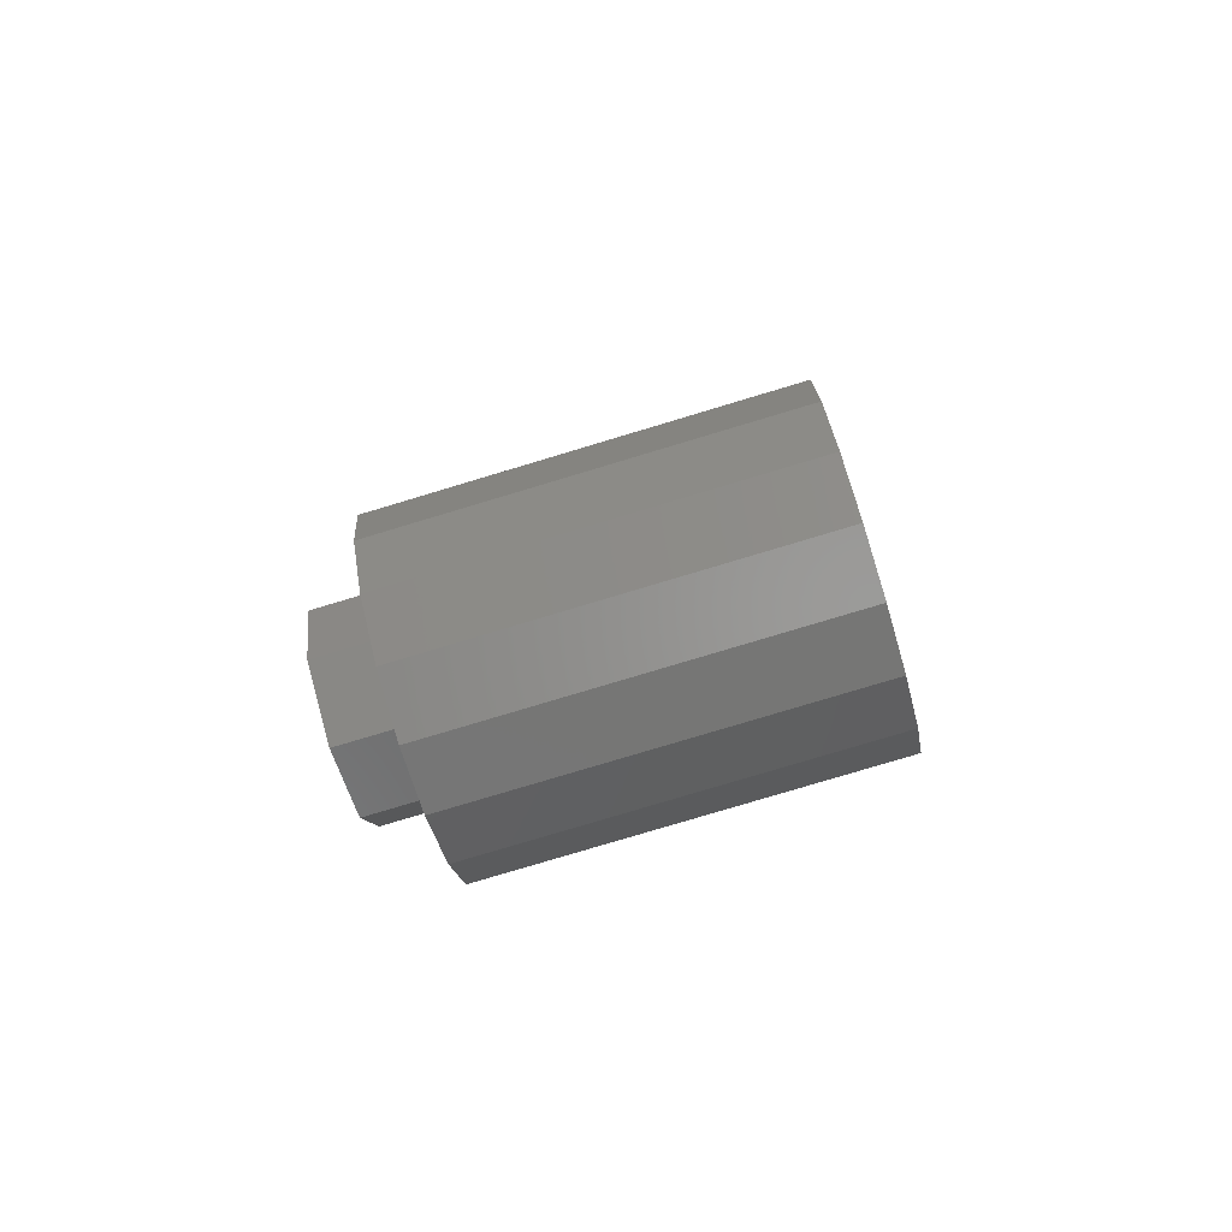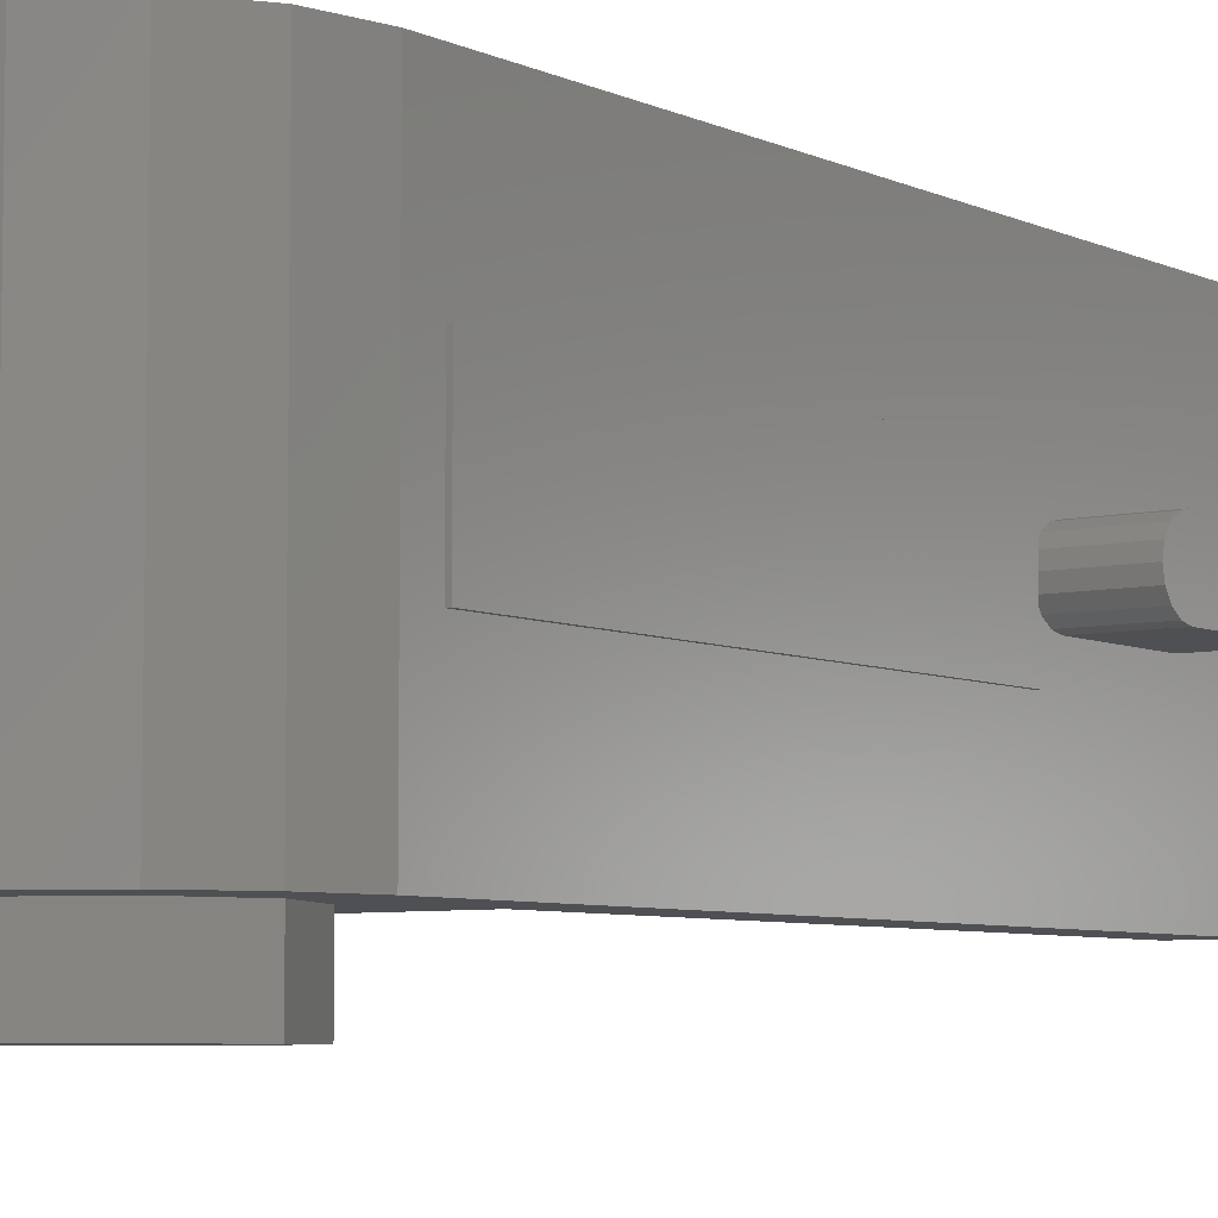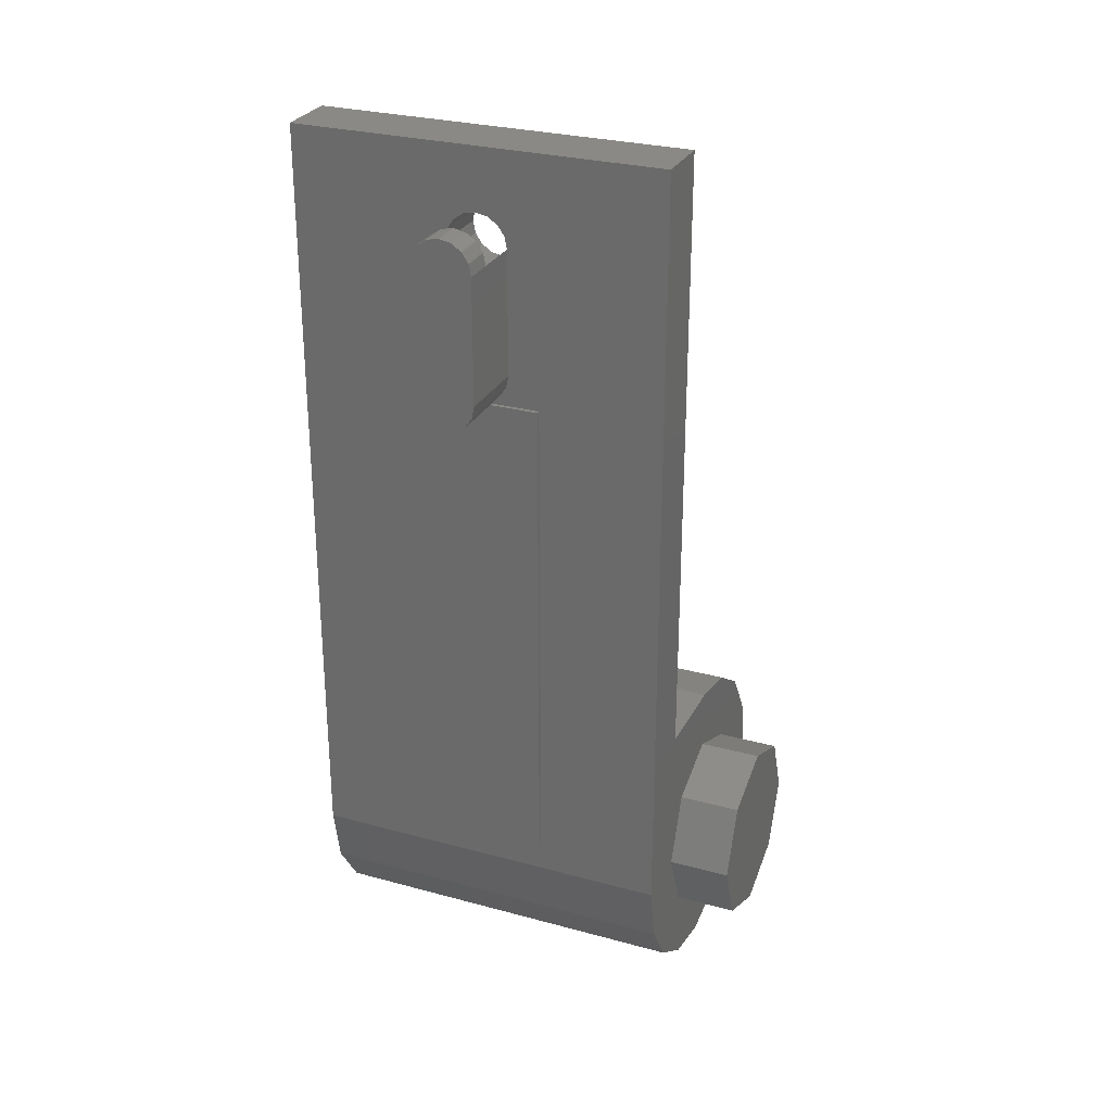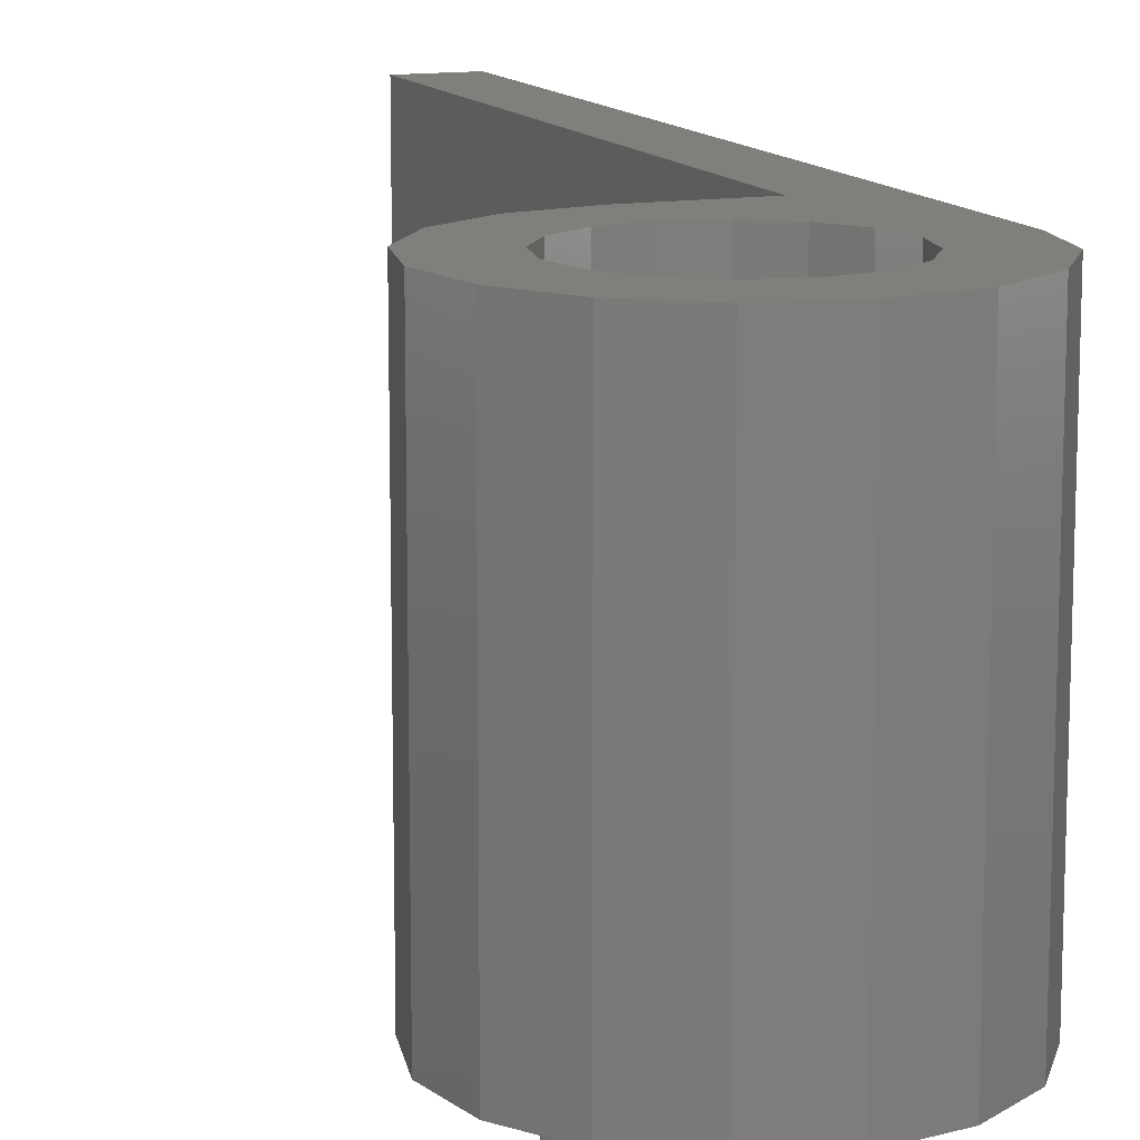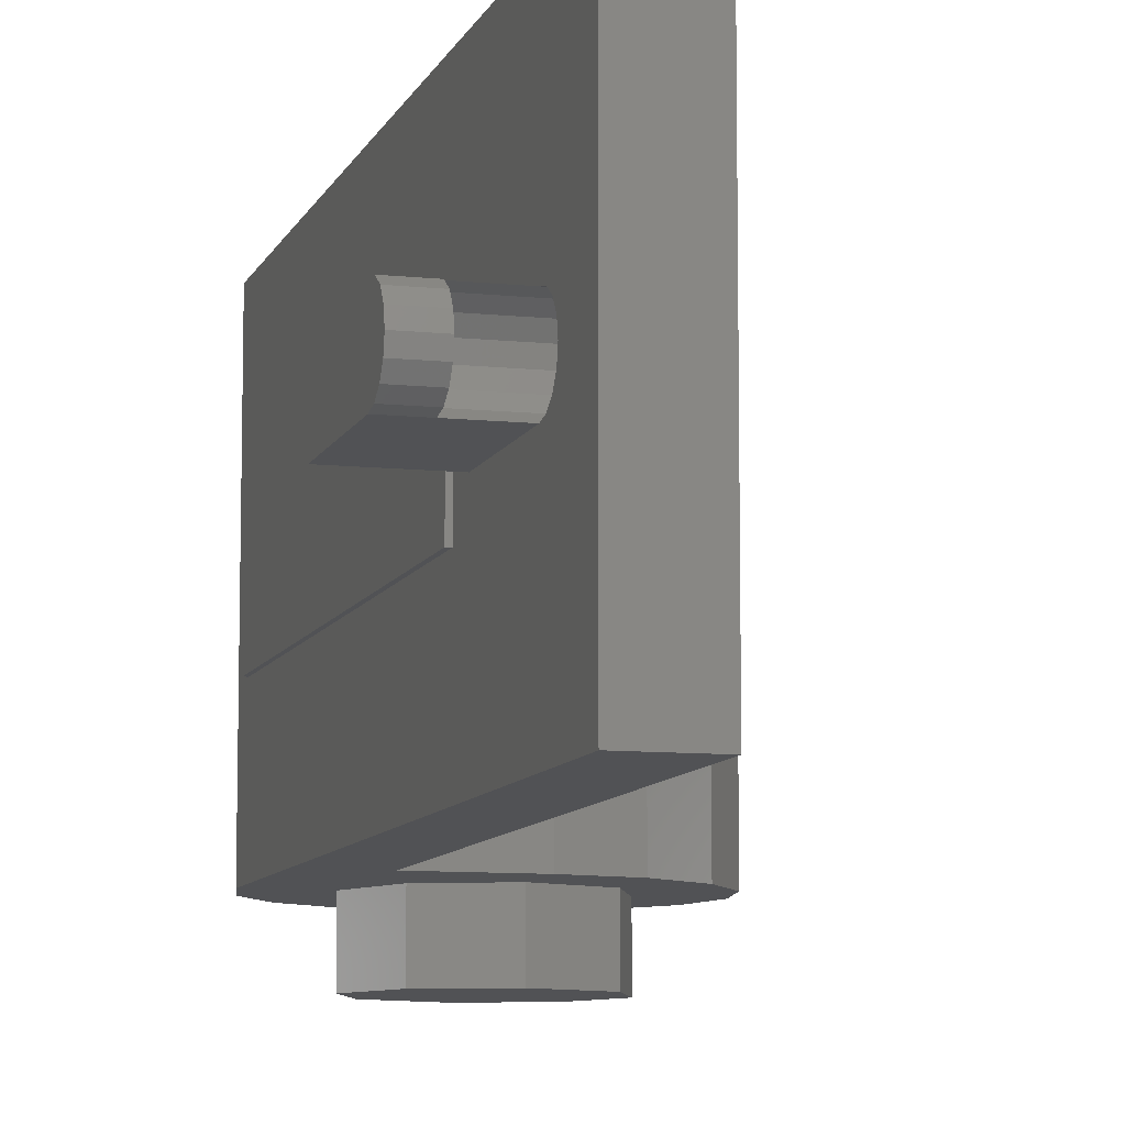
<metadata>
{"format":"stl","ext":"stl","renderer":"f3d","projection":"perspective","resolution":1024,"background":"white","views":[{"elev":-79.1,"azim":106.7,"up":"+Z"},{"elev":-6.1,"azim":-143.9,"up":"+Y"},{"elev":28.1,"azim":-67.5,"up":"+Z"},{"elev":12.9,"azim":159.3,"up":"+Y"},{"elev":-9.1,"azim":-15.8,"up":"+Y"}]}
</metadata>
<code>
# stl→obj: 273 verts, 496 faces
v 0 0.16 0
v -0.24 0.16 0
v -0.2217 0.16 0.09184
v -0.1697 0.16 0.1697
v -0.09184 0.16 0.2217
v 0 0.16 0.24
v 0.09184 0.16 0.2217
v 0.1697 0.16 0.1697
v 0.2217 0.16 0.09184
v 0.24 0.16 -0
v 0.2217 0.16 -0.09184
v 0.1697 0.16 -0.1697
v 0.09184 0.16 -0.2217
v -0 0.16 -0.24
v -0.09184 0.16 -0.2217
v -0.1697 0.16 -0.1697
v -0.2217 0.16 -0.09184
v 0 0.96 0.4
v -0.1531 0.96 0.3696
v -0.4 0.96 0.4
v -0.2828 0.96 0.2828
v -0.3696 0.96 0.1531
v -0.4 0.96 -0
v 0 0 0
v -0.4 0 0
v -0.3696 0 -0.1531
v -0.2828 0 -0.2828
v -0.1531 0 -0.3696
v 0 0 -0.4
v 0.1531 0 -0.3696
v 0.2828 0 -0.2828
v 0.3696 0 -0.1531
v 0.4 0 0
v 0.3696 0 0.1531
v 0.2828 0 0.2828
v 0.1531 0 0.3696
v -0 0 0.4
v -0.24 0.56 1.84
v -0.24 0.48 1.84
v -0.24 0.5106 1.834
v -0.24 0.5366 1.817
v -0.24 0.5539 1.791
v -0.24 0.56 1.76
v -0.24 0.4 1.84
v -0.24 0.4 1.76
v -0.24 0.4061 1.791
v -0.24 0.4234 1.817
v -0.24 0.4494 1.834
v -0.24 0.4 1.68
v -0.24 0.48 1.68
v -0.24 0.4494 1.686
v -0.24 0.4234 1.703
v -0.24 0.4061 1.729
v -0.24 0.56 1.68
v -0.24 0.5539 1.729
v -0.24 0.5366 1.703
v -0.24 0.5106 1.686
v -0.4 0.4 1.84
v -0.4 0.48 1.84
v -0.4 0.4494 1.834
v -0.4 0.4234 1.817
v -0.4 0.4061 1.791
v -0.4 0.4 1.76
v -0.4 0.56 1.84
v -0.4 0.56 1.76
v -0.4 0.5539 1.791
v -0.4 0.5366 1.817
v -0.4 0.5106 1.834
v -0.4 0.48 1.36
v -0.4 0.5106 1.366
v -0.4 0.56 1.36
v -0.4 0.5366 1.383
v -0.4 0.5539 1.409
v -0.4 0.56 1.44
v -0.4 0.4 1.44
v -0.4 0.4061 1.409
v -0.4 0.4 1.36
v -0.4 0.4234 1.383
v -0.4 0.4494 1.366
v -0.52 0.48 1.76
v -0.52 0.56 1.76
v -0.52 0.5539 1.791
v -0.52 0.5366 1.817
v -0.52 0.5106 1.834
v -0.52 0.48 1.84
v -0.52 0.4494 1.834
v -0.52 0.4234 1.817
v -0.52 0.4061 1.791
v -0.52 0.4 1.76
v -0.52 0.4061 1.729
v -0.52 0.4234 1.703
v -0.52 0.4494 1.686
v -0.52 0.48 1.68
v -0.52 0.5106 1.686
v -0.52 0.5366 1.703
v -0.52 0.5539 1.729
v -0.6 0.48 1.76
v -0.6 0.4 1.76
v -0.6 0.4061 1.791
v -0.6 0.4234 1.817
v -0.6 0.4494 1.834
v -0.6 0.48 1.84
v -0.6 0.5106 1.834
v -0.6 0.5366 1.817
v -0.6 0.5539 1.791
v -0.6 0.56 1.76
v -0.6 0.56 1.44
v -0.6 0.5539 1.409
v -0.6 0.48 1.44
v -0.6 0.5366 1.383
v -0.6 0.5106 1.366
v -0.6 0.48 1.36
v -0.6 0.4494 1.366
v -0.6 0.4234 1.383
v -0.6 0.4061 1.409
v -0.6 0.4 1.44
v -0.4 0.96 2
v -0.4 0.96 0
v -0.4 0 2
v -0.24 0.96 2
v -0.24 0 2
v -0.24 0 0.4
v -0.24 0.96 0.4
v -0.4 0 0.4
v 0 0 0.4
v -0.24 0.96 0
v -0.2217 0.96 0.09184
v -0.1697 0.96 0.1697
v -0.09184 0.96 0.2217
v 0 0.96 0.24
v 0.09184 0.96 0.2217
v 0.1697 0.96 0.1697
v 0.2217 0.96 0.09184
v 0.24 0.96 -0
v 0.2217 0.96 -0.09184
v 0.1697 0.96 -0.1697
v 0.09184 0.96 -0.2217
v -0 0.96 -0.24
v -0.09184 0.96 -0.2217
v -0.1697 0.96 -0.1697
v -0.2217 0.96 -0.09184
v -0.3696 0.96 -0.1531
v -0.2828 0.96 -0.2828
v -0.1531 0.96 -0.3696
v 0 0.96 -0.4
v 0.1531 0.96 -0.3696
v 0.2828 0.96 -0.2828
v 0.3696 0.96 -0.1531
v 0.4 0.96 0
v 0.3696 0.96 0.1531
v 0.2828 0.96 0.2828
v 0.1531 0.96 0.3696
v -0 0.96 0.4
v -0.24 0.96 -0
v -0.32 0.96 -0
v -0.2956 0.96 0.1225
v -0.2263 0.96 0.2263
v -0.1225 0.96 0.2956
v -0 0.96 0.32
v -0 0.96 0.24
v 0.1225 0.96 0.2956
v 0.2263 0.96 0.2263
v 0.2956 0.96 0.1225
v 0.32 0.96 0
v 0.24 0.96 0
v 0.2956 0.96 -0.1225
v 0.2263 0.96 -0.2263
v 0.1225 0.96 -0.2956
v 0 0.96 -0.32
v 0 0.96 -0.24
v -0.1225 0.96 -0.2956
v -0.2263 0.96 -0.2263
v -0.2956 0.96 -0.1225
v -0.32 0.96 0
v 0.24 -0.16 0
v 0.24 0 0
v 0.1697 0 0.1697
v 0.1697 -0.16 0.1697
v -0 0 0.24
v -0 -0.16 0.24
v -0.1697 0 0.1697
v -0.1697 -0.16 0.1697
v -0.24 0 -0
v -0.24 -0.16 -0
v -0.1697 0 -0.1697
v -0.1697 -0.16 -0.1697
v 0 0 -0.24
v 0 -0.16 -0.24
v 0.1697 0 -0.1697
v 0.1697 -0.16 -0.1697
v 0 -0.16 0
v -0.41 0.64 1.36
v -0.41 0.584 1.322
v -0.41 0.3784 1.233
v -0.41 0.32 1.36
v -0.41 0.584 1.236
v -0.41 0.584 1.135
v -0.41 0.564 1.142
v -0.41 0.564 1.229
v -0.41 0.584 1.049
v -0.41 0.584 1.034
v -0.41 0.584 0.9596
v -0.41 0.584 0.8732
v -0.41 0.584 0.784
v -0.41 0.584 0.6228
v -0.41 0.584 0.7084
v -0.41 0.64 0.08
v -0.41 0.584 0.5528
v -0.41 0.4512 0.5876
v -0.41 0.584 0.3904
v -0.41 0.584 0.4664
v -0.41 0.3784 0.3904
v -0.41 0.3784 0.3956
v -0.41 0.3784 0.7784
v -0.41 0.3784 0.784
v -0.41 0.4408 1.184
v -0.41 0.5132 1.21
v -0.41 0.5132 1.16
v -0.41 0.3784 1.034
v -0.41 0.3784 1.132
v -0.41 0.4636 0.9596
v -0.41 0.3784 0.9404
v -0.41 0.3784 0.8612
v -0.41 0.4968 0.8612
v -0.41 0.3784 0.6192
v -0.41 0.3784 0.6928
v -0.41 0.522 0.6572
v -0.41 0.32 0.08
v -0.41 0.3784 0.5536
v -0.41 0.3784 0.4816
v -0.41 0.522 0.5152
v -0.41 0.532 0.2384
v -0.41 0.5 0.2384
v -0.41 0.4992 0.2544
v -0.41 0.5328 0.2544
v -0.41 0.5328 0.3108
v -0.41 0.4992 0.3108
v -0.41 0.5292 0.2292
v -0.41 0.516 0.2232
v -0.41 0.5028 0.2292
v -0.41 0.5776 0.172
v -0.41 0.5824 0.1912
v -0.41 0.558 0.1464
v -0.41 0.5692 0.1568
v -0.41 0.5432 0.14
v -0.41 0.584 0.2148
v -0.41 0.4824 0.158
v -0.41 0.4932 0.1468
v -0.41 0.444 0.148
v -0.41 0.4564 0.1532
v -0.41 0.5256 0.1376
v -0.41 0.43 0.1464
v -0.41 0.508 0.14
v -0.41 0.4556 0.3108
v -0.41 0.4556 0.2572
v -0.41 0.4548 0.2428
v -0.41 0.4268 0.2572
v -0.41 0.4524 0.2348
v -0.41 0.4412 0.2296
v -0.41 0.4276 0.2424
v -0.41 0.4268 0.3108
v -0.41 0.43 0.2344
v -0.41 0.3784 0.2252
v -0.41 0.4668 0.162
v -0.41 0.4748 0.1736
v -0.41 0.38 0.1992
v -0.41 0.384 0.1788
v -0.41 0.3904 0.164
v -0.41 0.4064 0.1508
v -0.4 0.32 0.08
v -0.4 0.64 0.08
v -0.4 0.64 1.36
v -0.4 0.32 1.36
f 1 2 3
f 1 3 4
f 1 4 5
f 1 5 6
f 1 6 7
f 1 7 8
f 1 8 9
f 1 9 10
f 1 10 11
f 1 11 12
f 1 12 13
f 1 13 14
f 1 14 15
f 1 15 16
f 1 16 17
f 1 17 2
f 18 19 20
f 19 21 20
f 21 22 20
f 22 23 20
f 24 25 26
f 24 26 27
f 24 27 28
f 24 28 29
f 24 29 30
f 24 30 31
f 24 31 32
f 24 32 33
f 24 33 34
f 24 34 35
f 24 35 36
f 24 36 37
f 38 39 40
f 38 40 41
f 38 41 42
f 38 42 43
f 44 45 46
f 44 46 47
f 44 47 48
f 44 48 39
f 49 50 51
f 49 51 52
f 49 52 53
f 49 53 45
f 54 43 55
f 54 55 56
f 54 56 57
f 54 57 50
f 58 59 60
f 58 60 61
f 58 61 62
f 58 62 63
f 64 65 66
f 64 66 67
f 64 67 68
f 64 68 59
f 69 70 71
f 70 72 71
f 72 73 71
f 73 74 71
f 75 76 77
f 76 78 77
f 78 79 77
f 79 69 77
f 80 81 82
f 80 82 83
f 80 83 84
f 80 84 85
f 80 85 86
f 80 86 87
f 80 87 88
f 80 88 89
f 80 89 90
f 80 90 91
f 80 91 92
f 80 92 93
f 80 93 94
f 80 94 95
f 80 95 96
f 80 96 81
f 97 98 99
f 97 99 100
f 97 100 101
f 97 101 102
f 97 102 103
f 97 103 104
f 97 104 105
f 97 105 106
f 107 108 109
f 108 110 109
f 110 111 109
f 111 112 109
f 112 113 109
f 113 114 109
f 114 115 109
f 115 116 109
f 71 64 117
f 71 117 118
f 77 71 118
f 77 118 25
f 58 77 25
f 58 25 119
f 64 58 119
f 64 119 117
f 120 121 44
f 120 44 38
f 121 122 49
f 121 49 44
f 122 123 54
f 122 54 49
f 123 120 38
f 123 38 54
f 75 63 98
f 75 98 116
f 74 107 106
f 74 106 65
f 107 116 98
f 107 98 106
f 124 122 121
f 124 121 119
f 25 24 125
f 25 125 124
f 123 122 125
f 123 125 18
f 117 119 121
f 117 121 120
f 20 117 120
f 20 120 123
f 2 126 127
f 2 127 3
f 3 127 128
f 3 128 4
f 4 128 129
f 4 129 5
f 5 129 130
f 5 130 6
f 6 130 131
f 6 131 7
f 7 131 132
f 7 132 8
f 8 132 133
f 8 133 9
f 9 133 134
f 9 134 10
f 10 134 135
f 10 135 11
f 11 135 136
f 11 136 12
f 12 136 137
f 12 137 13
f 13 137 138
f 13 138 14
f 14 138 139
f 14 139 15
f 15 139 140
f 15 140 16
f 16 140 141
f 16 141 17
f 17 141 126
f 17 126 2
f 25 118 142
f 25 142 26
f 26 142 143
f 26 143 27
f 27 143 144
f 27 144 28
f 28 144 145
f 28 145 29
f 29 145 146
f 29 146 30
f 30 146 147
f 30 147 31
f 31 147 148
f 31 148 32
f 32 148 149
f 32 149 33
f 33 149 150
f 33 150 34
f 34 150 151
f 34 151 35
f 35 151 152
f 35 152 36
f 36 152 153
f 36 153 37
f 65 43 42
f 65 42 66
f 66 42 41
f 66 41 67
f 67 41 40
f 67 40 68
f 68 40 39
f 68 39 59
f 59 39 48
f 59 48 60
f 60 48 47
f 60 47 61
f 61 47 46
f 61 46 62
f 62 46 45
f 62 45 63
f 89 45 53
f 89 53 90
f 90 53 52
f 90 52 91
f 91 52 51
f 91 51 92
f 92 51 50
f 92 50 93
f 93 50 57
f 93 57 94
f 94 57 56
f 94 56 95
f 95 56 55
f 95 55 96
f 96 55 43
f 96 43 81
f 98 89 88
f 98 88 99
f 99 88 87
f 99 87 100
f 100 87 86
f 100 86 101
f 101 86 85
f 101 85 102
f 102 85 84
f 102 84 103
f 103 84 83
f 103 83 104
f 104 83 82
f 104 82 105
f 105 82 81
f 105 81 106
f 107 74 73
f 107 73 108
f 108 73 72
f 108 72 110
f 110 72 70
f 110 70 111
f 111 70 69
f 111 69 112
f 112 69 79
f 112 79 113
f 113 79 78
f 113 78 114
f 114 78 76
f 114 76 115
f 115 76 75
f 115 75 116
f 154 155 156
f 154 156 127
f 127 156 157
f 127 157 128
f 128 157 158
f 128 158 129
f 129 158 159
f 129 159 160
f 160 159 161
f 160 161 131
f 131 161 162
f 131 162 132
f 132 162 163
f 132 163 133
f 133 163 164
f 133 164 165
f 165 164 166
f 165 166 135
f 135 166 167
f 135 167 136
f 136 167 168
f 136 168 137
f 137 168 169
f 137 169 170
f 170 169 171
f 170 171 139
f 139 171 172
f 139 172 140
f 140 172 173
f 140 173 141
f 141 173 174
f 141 174 126
f 155 23 22
f 155 22 156
f 156 22 21
f 156 21 157
f 157 21 19
f 157 19 158
f 158 19 153
f 158 153 159
f 159 153 152
f 159 152 161
f 161 152 151
f 161 151 162
f 162 151 150
f 162 150 163
f 163 150 149
f 163 149 164
f 164 149 148
f 164 148 166
f 166 148 147
f 166 147 167
f 167 147 146
f 167 146 168
f 168 146 145
f 168 145 169
f 169 145 144
f 169 144 171
f 171 144 143
f 171 143 172
f 172 143 142
f 172 142 173
f 173 142 118
f 173 118 174
f 175 176 177
f 175 177 178
f 178 177 179
f 178 179 180
f 180 179 181
f 180 181 182
f 182 181 183
f 182 183 184
f 184 183 185
f 184 185 186
f 186 185 187
f 186 187 188
f 188 187 189
f 188 189 190
f 190 189 176
f 190 176 175
f 191 175 178
f 191 178 180
f 191 180 182
f 191 182 184
f 191 184 186
f 191 186 188
f 191 188 190
f 191 190 175
f 192 193 194
f 194 195 192
f 196 193 192
f 196 197 198
f 198 199 196
f 197 196 192
f 200 197 192
f 201 200 192
f 202 201 192
f 203 202 192
f 204 203 192
f 205 206 192
f 192 207 205
f 208 205 207
f 209 205 208
f 206 204 192
f 210 211 207
f 211 210 212
f 212 213 211
f 211 208 207
f 206 214 215
f 215 204 206
f 216 217 218
f 201 219 220
f 220 200 201
f 221 202 203
f 195 194 220
f 195 220 219
f 195 219 222
f 195 222 223
f 223 222 224
f 195 223 215
f 225 226 227
f 214 226 228
f 228 195 214
f 195 215 214
f 228 226 225
f 228 229 230
f 230 229 231
f 228 230 213
f 228 225 229
f 228 213 212
f 232 233 234
f 234 235 232
f 236 235 234
f 234 237 236
f 238 239 233
f 233 232 238
f 233 239 240
f 241 242 207
f 243 244 207
f 244 241 207
f 245 243 207
f 242 246 207
f 247 248 249
f 249 250 247
f 245 207 228
f 228 251 245
f 251 228 252
f 252 253 251
f 248 253 252
f 252 249 248
f 246 210 207
f 254 255 256
f 256 257 254
f 258 259 260
f 260 256 258
f 257 261 254
f 257 256 260
f 260 259 262
f 228 212 263
f 264 265 247
f 250 264 247
f 228 266 267
f 228 268 269
f 228 269 252
f 228 267 268
f 228 263 266
f 199 193 196
f 194 193 199
f 199 217 194
f 199 198 218
f 218 217 199
f 194 217 216
f 198 197 200
f 198 200 220
f 220 218 198
f 220 216 218
f 220 194 216
f 202 221 219
f 219 201 202
f 219 221 224
f 224 222 219
f 203 204 215
f 215 224 203
f 215 223 224
f 221 203 224
f 205 227 214
f 214 206 205
f 227 209 229
f 229 225 227
f 226 214 227
f 208 211 213
f 213 231 208
f 208 231 229
f 229 209 208
f 213 230 231
f 209 227 205
f 236 237 212
f 212 210 236
f 235 236 210
f 210 246 235
f 254 237 234
f 234 255 254
f 232 235 246
f 212 237 254
f 232 246 242
f 242 238 232
f 233 256 255
f 255 234 233
f 265 258 233
f 233 240 265
f 212 261 257
f 257 263 212
f 212 254 261
f 258 265 264
f 264 259 258
f 260 262 266
f 266 263 260
f 263 257 260
f 262 259 252
f 252 267 262
f 258 256 233
f 242 241 239
f 239 238 242
f 241 244 243
f 243 239 241
f 245 251 253
f 253 239 245
f 253 248 247
f 247 239 253
f 239 243 245
f 266 262 267
f 268 267 252
f 252 269 268
f 264 250 249
f 249 259 264
f 252 259 249
f 247 265 240
f 240 239 247
f 270 271 272
f 270 272 273
f 195 228 270
f 195 270 273
f 192 195 273
f 192 273 272
f 207 192 272
f 207 272 271
f 228 207 271
f 228 271 270

</code>
